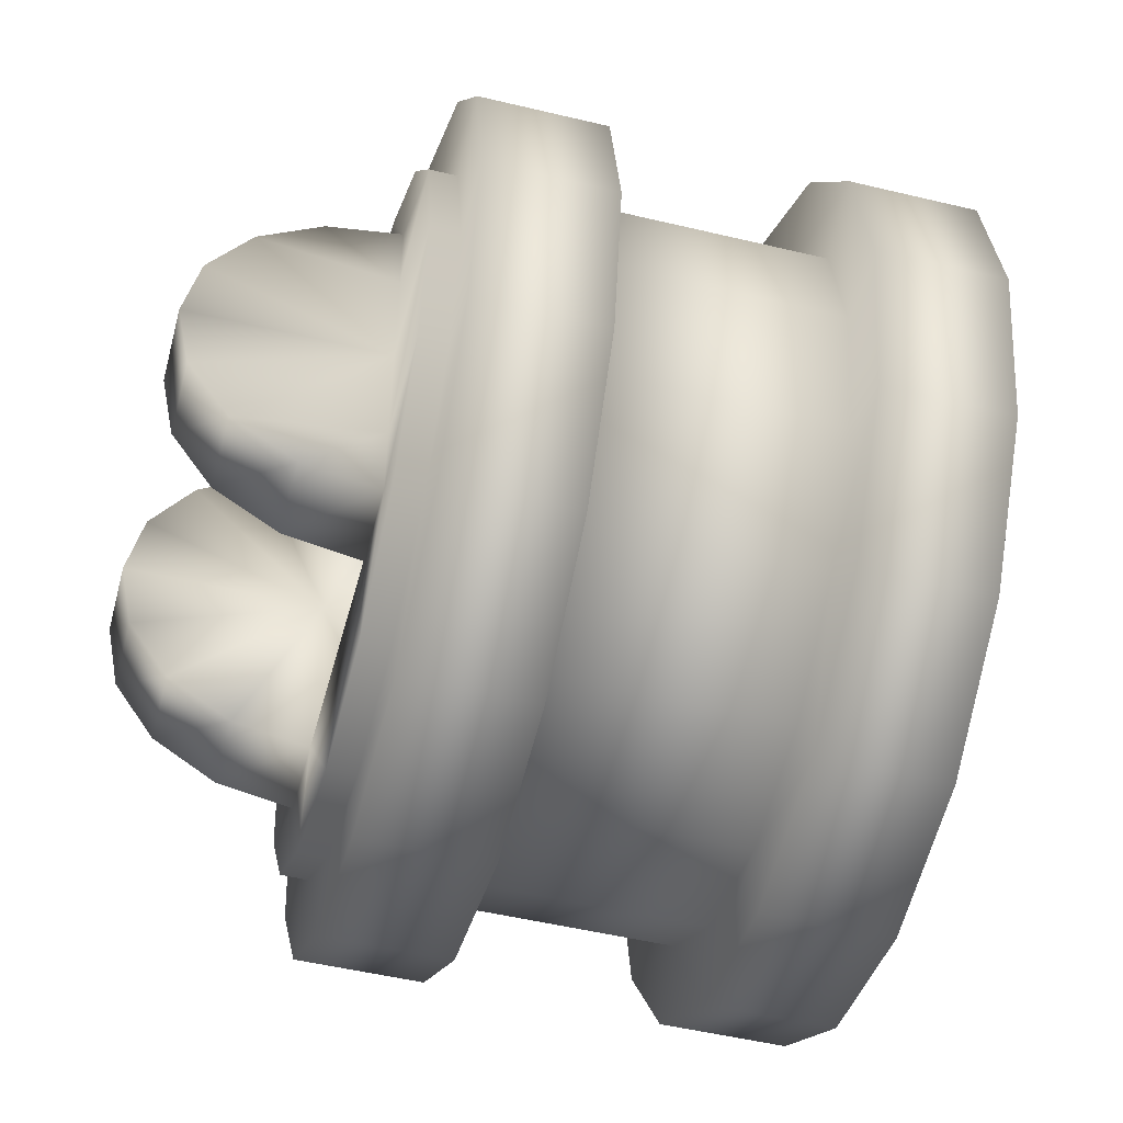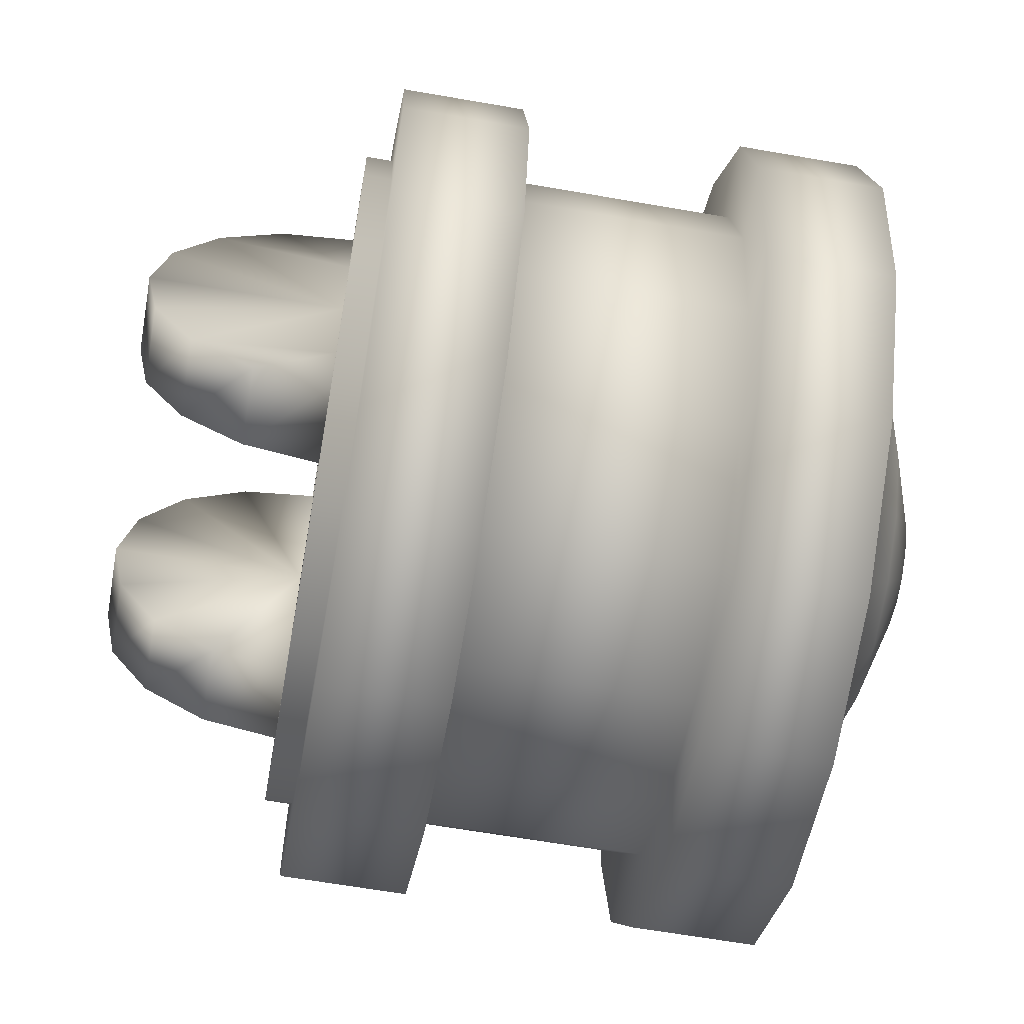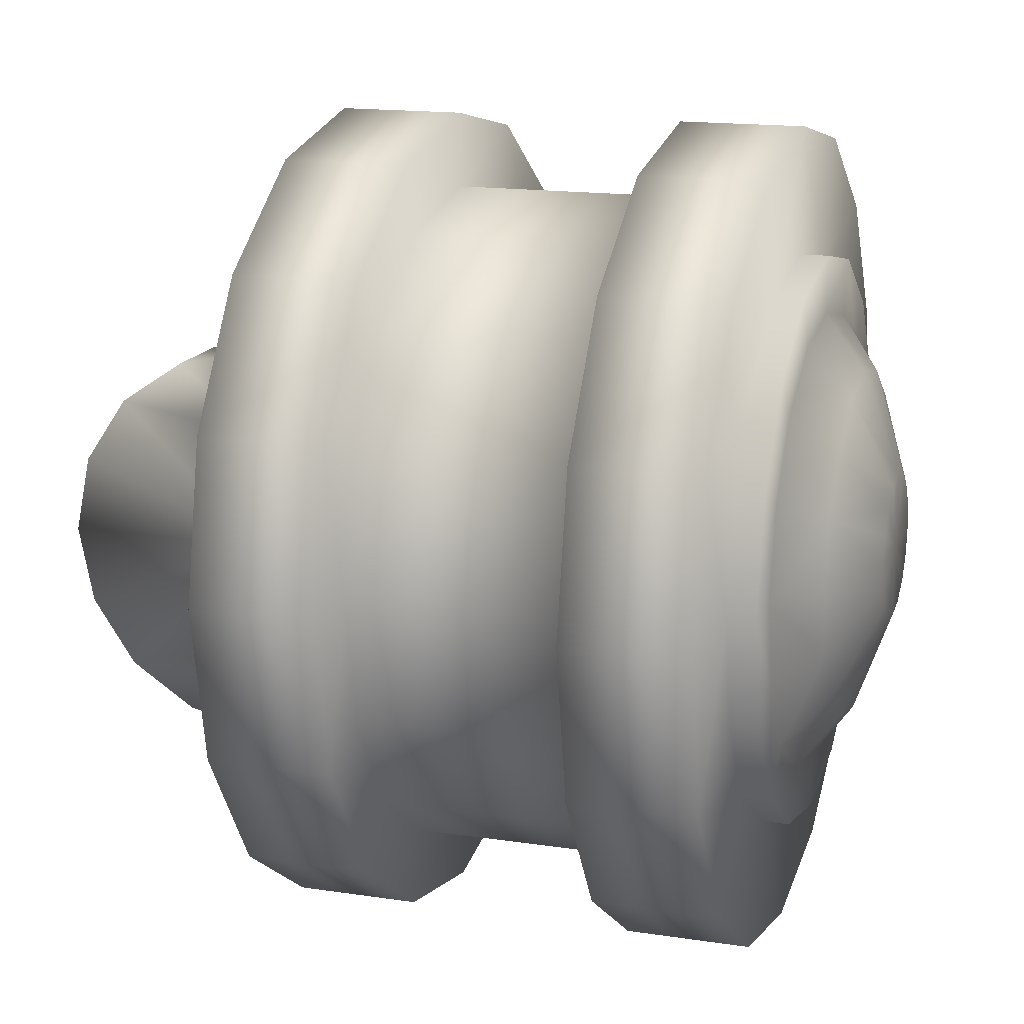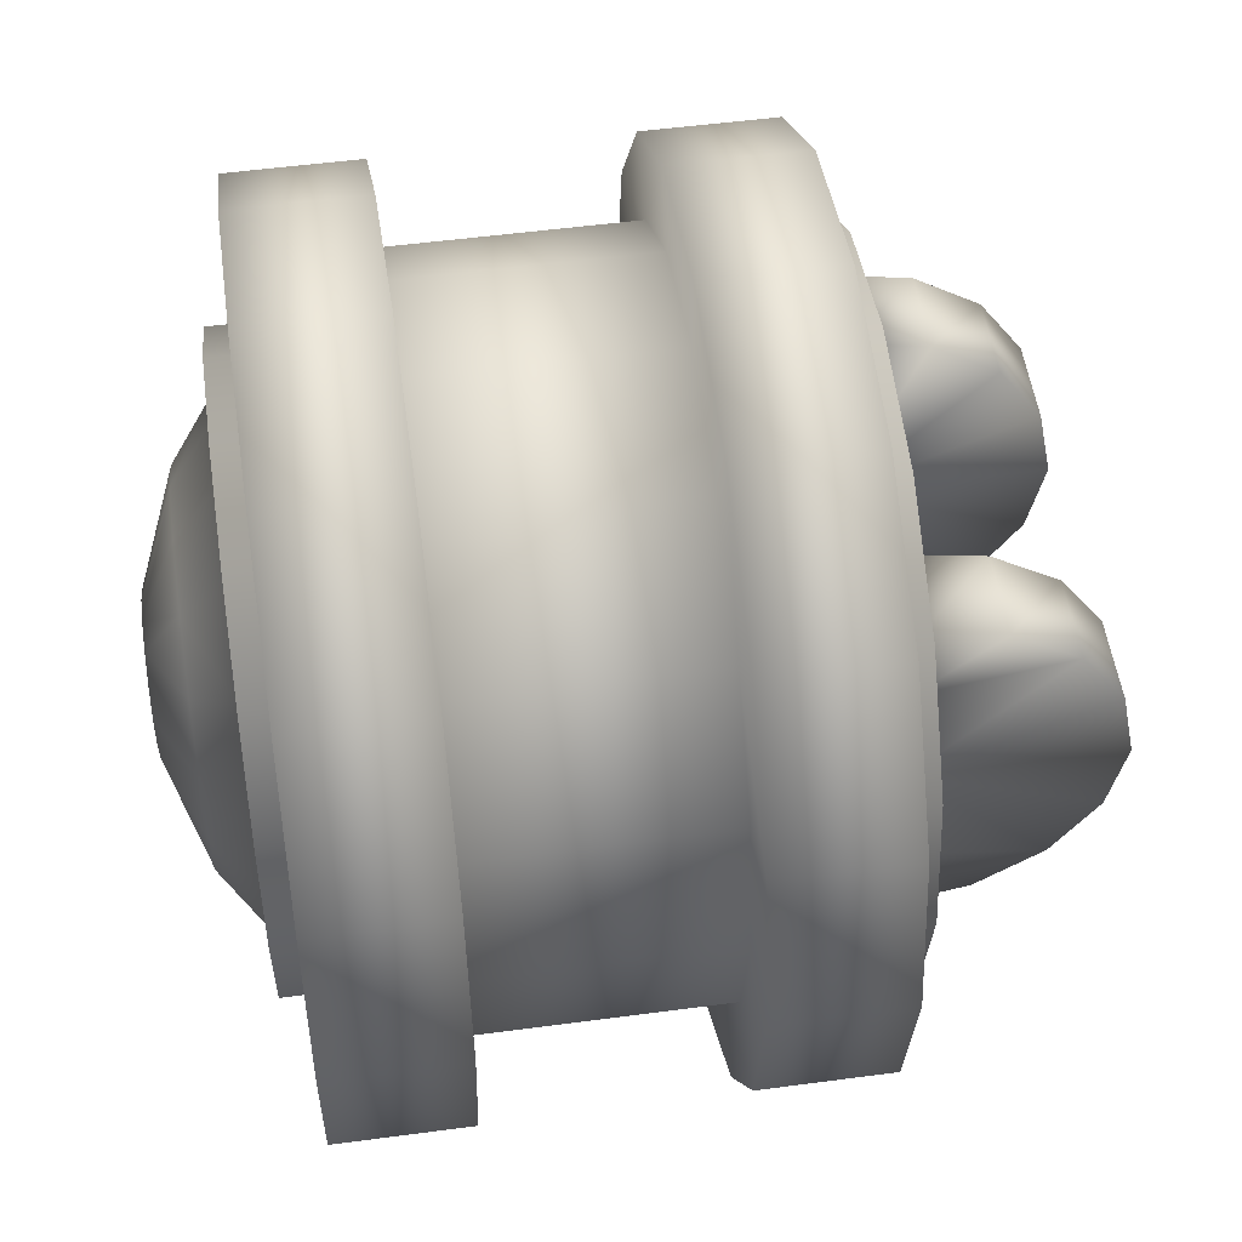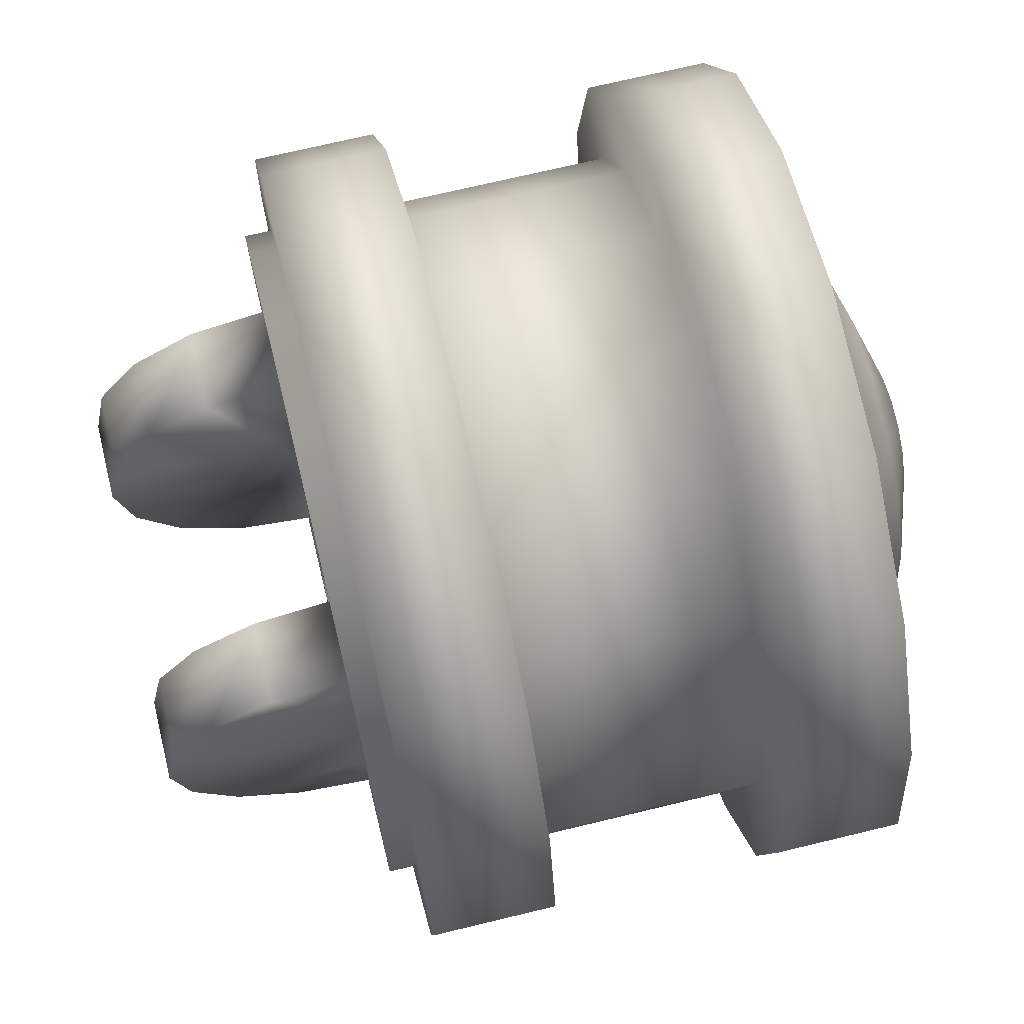
<metadata>
{"format":"obj","ext":"obj","renderer":"f3d","projection":"perspective","resolution":1024,"background":"white","views":[{"elev":-50.1,"azim":165.2,"up":"+Z"},{"elev":-63.6,"azim":170.0,"up":"+Z"},{"elev":15.6,"azim":-162.2,"up":"+Z"},{"elev":52.4,"azim":-8.2,"up":"+Z"},{"elev":70.4,"azim":166.4,"up":"+Z"}]}
</metadata>
<code>
o Hub
v -0.2749 -1.49e-08 -0.1487
v -0.2749 0.05692 -0.1374
v -0.2749 0.1052 -0.1052
v -0.2749 0.1374 -0.05692
v -0.2749 0.1487 8.941e-08
v -0.2749 0.1374 0.05692
v -0.2749 0.1052 0.1052
v -0.2749 0.05692 0.1374
v -0.2749 -1.49e-08 0.1487
v -0.2749 -0.05692 0.1374
v -0.2749 -0.1052 0.1052
v -0.2749 -0.1374 0.05692
v -0.2749 -0.1487 8.941e-08
v -0.2749 -0.1374 -0.05692
v -0.2749 -0.1052 -0.1052
v -0.2749 -0.05692 -0.1374
v -0.07822 -1.49e-08 -0.175
v -0.07822 0.06697 -0.1617
v -0.07822 0.1237 -0.1237
v -0.07822 0.1617 -0.06697
v -0.07822 0.175 8.941e-08
v -0.07822 0.1617 0.06697
v -0.07822 0.1237 0.1237
v -0.07822 0.06697 0.1617
v -0.07822 -1.49e-08 0.175
v -0.07822 -0.06697 0.1617
v -0.07822 -0.1237 0.1237
v -0.07822 -0.1617 0.06697
v -0.07822 -0.175 8.941e-08
v -0.07822 -0.1617 -0.06697
v -0.07822 -0.1237 -0.1237
v -0.07822 -0.06697 -0.1617
v -0.1966 -1.49e-08 -0.175
v -0.1966 0.06697 -0.1617
v -0.1966 0.1237 -0.1237
v -0.1966 0.1617 -0.06697
v -0.1966 0.175 8.941e-08
v -0.1966 0.1617 0.06697
v -0.1966 0.1237 0.1237
v -0.1966 0.06697 0.1617
v -0.1966 -1.49e-08 0.175
v -0.1966 -0.06697 0.1617
v -0.1966 -0.1237 0.1237
v -0.1966 -0.1617 0.06697
v -0.1966 -0.175 8.941e-08
v -0.1966 -0.1617 -0.06697
v -0.1966 -0.1237 -0.1237
v -0.1966 -0.06697 -0.1617
v -0.014 -1.49e-08 -0.175
v -0.014 0.06697 -0.1617
v -0.014 0.1237 -0.1237
v -0.014 0.1617 -0.06697
v -0.014 0.175 8.941e-08
v -0.014 0.1617 0.06697
v -0.014 0.1237 0.1237
v -0.014 0.06697 0.1617
v -0.014 -1.49e-08 0.175
v -0.014 -0.06697 0.1617
v -0.014 -0.1237 0.1237
v -0.014 -0.1617 0.06697
v -0.014 -0.175 8.941e-08
v -0.014 -0.1617 -0.06697
v -0.014 -0.1237 -0.1237
v -0.014 -0.06697 -0.1617
v -0.2609 -1.49e-08 -0.1487
v -0.2609 0.05692 -0.1374
v -0.2609 0.1052 -0.1052
v -0.2609 0.1374 -0.05692
v -0.2609 0.1487 8.941e-08
v -0.2609 0.1374 0.05692
v -0.2609 0.1052 0.1052
v -0.2609 0.05692 0.1374
v -0.2609 -1.49e-08 0.1487
v -0.2609 -0.05692 0.1374
v -0.2609 -0.1052 0.1052
v -0.2609 -0.1374 0.05692
v -0.2609 -0.1487 8.941e-08
v -0.2609 -0.1374 -0.05692
v -0.2609 -0.1052 -0.1052
v -0.2609 -0.05692 -0.1374
v -0.07822 -1.49e-08 -0.2135
v -0.07822 0.08169 -0.1972
v -0.07822 0.1509 -0.1509
v -0.07822 0.1972 -0.08169
v -0.07822 0.2135 8.941e-08
v -0.07822 0.1972 0.08169
v -0.07822 0.1509 0.1509
v -0.07822 0.08169 0.1972
v -0.07822 -1.49e-08 0.2135
v -0.07822 -0.08169 0.1972
v -0.07822 -0.1509 0.1509
v -0.07822 -0.1972 0.08169
v -0.07822 -0.2135 8.941e-08
v -0.07822 -0.1972 -0.08169
v -0.07822 -0.1509 -0.1509
v -0.07822 -0.08169 -0.1972
v -0.1966 -1.49e-08 -0.2135
v -0.1966 0.08169 -0.1972
v -0.1966 0.1509 -0.1509
v -0.1966 0.1972 -0.08169
v -0.1966 0.2135 8.941e-08
v -0.1966 0.1972 0.08169
v -0.1966 0.1509 0.1509
v -0.1966 0.08169 0.1972
v -0.1966 -1.49e-08 0.2135
v -0.1966 -0.08169 0.1972
v -0.1966 -0.1509 0.1509
v -0.1966 -0.1972 0.08169
v -0.1966 -0.2135 8.941e-08
v -0.1966 -0.1972 -0.08169
v -0.1966 -0.1509 -0.1509
v -0.1966 -0.08169 -0.1972
v -0.014 -1.49e-08 -0.2135
v -0.014 0.08169 -0.1972
v -0.014 0.1509 -0.1509
v -0.014 0.1972 -0.08169
v -0.014 0.2135 8.941e-08
v -0.014 0.1972 0.08169
v -0.014 0.1509 0.1509
v -0.014 0.08169 0.1972
v -0.014 -1.49e-08 0.2135
v -0.014 -0.08169 0.1972
v -0.014 -0.1509 0.1509
v -0.014 -0.1972 0.08169
v -0.014 -0.2135 8.941e-08
v -0.014 -0.1972 -0.08169
v -0.014 -0.1509 -0.1509
v -0.014 -0.08169 -0.1972
v -0.2609 -1.49e-08 -0.2135
v -0.2609 0.08169 -0.1972
v -0.2609 0.1509 -0.1509
v -0.2609 0.1972 -0.08169
v -0.2609 0.2135 8.941e-08
v -0.2609 0.1972 0.08169
v -0.2609 0.1509 0.1509
v -0.2609 0.08169 0.1972
v -0.2609 -1.49e-08 0.2135
v -0.2609 -0.08169 0.1972
v -0.2609 -0.1509 0.1509
v -0.2609 -0.1972 0.08169
v -0.2609 -0.2135 8.941e-08
v -0.2609 -0.1972 -0.08169
v -0.2609 -0.1509 -0.1509
v -0.2609 -0.08169 -0.1972
v -0.2749 -1.49e-08 -0.1193
v -0.2749 0.04565 -0.1102
v -0.2749 0.08435 -0.08435
v -0.2749 0.1102 -0.04565
v -0.2749 0.1193 8.941e-08
v -0.2749 0.1102 0.04565
v -0.2749 0.08435 0.08435
v -0.2749 0.04565 0.1102
v -0.2749 -1.49e-08 0.1193
v -0.2749 -0.04565 0.1102
v -0.2749 -0.08435 0.08435
v -0.2749 -0.1102 0.04565
v -0.2749 -0.1193 8.941e-08
v -0.2749 -0.1102 -0.04565
v -0.2749 -0.08435 -0.08435
v -0.2749 -0.04565 -0.1102
v -0.2959 -1.49e-08 -0.09051
v -0.2959 0.03464 -0.08362
v -0.2959 0.064 -0.064
v -0.2959 0.08362 -0.03464
v -0.2959 0.09051 8.941e-08
v -0.2959 0.08362 0.03464
v -0.2959 0.064 0.064
v -0.2959 0.03464 0.08362
v -0.2959 -1.49e-08 0.09051
v -0.2959 -0.03464 0.08362
v -0.2959 -0.064 0.064
v -0.2959 -0.08362 0.03464
v -0.2959 -0.09051 8.941e-08
v -0.2959 -0.08362 -0.03464
v -0.2959 -0.064 -0.064
v -0.2959 -0.03464 -0.08362
v -0.3149 -1.49e-08 -0.03756
v -0.3149 0.01437 -0.0347
v -0.3149 0.02656 -0.02656
v -0.3149 0.0347 -0.01437
v -0.3149 0.03756 8.941e-08
v -0.3149 0.0347 0.01437
v -0.3149 0.02656 0.02656
v -0.3149 0.01437 0.0347
v -0.3149 -1.49e-08 0.03756
v -0.3149 -0.01437 0.0347
v -0.3149 -0.02656 0.02656
v -0.3149 -0.0347 0.01437
v -0.3149 -0.03756 8.941e-08
v -0.3149 -0.0347 -0.01437
v -0.3149 -0.02656 -0.02656
v -0.3149 -0.01437 -0.0347
v -0.3149 -1.49e-08 8.941e-08
v 0.03861 -0.1009 -0.09322
v 0.07135 -0.1009 -0.07135
v 0.09322 -0.1009 -0.03861
v 0.1009 -0.1009 8.941e-08
v 0.09322 -0.1009 0.03861
v 0.07135 -0.1009 0.07135
v 0.03861 -0.1009 0.09322
v 0.03861 0.1009 -0.09322
v 0.07135 0.1009 -0.07135
v 0.09322 0.1009 -0.03861
v 0.1009 0.1009 8.941e-08
v 0.09322 0.1009 0.03861
v 0.07135 0.1009 0.07135
v 0.03861 0.1009 0.09322
v 0.03861 0.05924 -0.09322
v 0.07135 0.05924 -0.07135
v 0.09322 0.05924 -0.03861
v 0.1009 0.05924 8.941e-08
v 0.09322 0.05924 0.03861
v 0.07135 0.05924 0.07135
v 0.03861 0.05924 0.09322
v 0.03861 -0.05924 -0.09322
v 0.07135 -0.05924 -0.07135
v 0.09322 -0.05924 -0.03861
v 0.1009 -0.05924 8.941e-08
v 0.09322 -0.05924 0.03861
v 0.07135 -0.05924 0.07135
v 0.03861 -0.05924 0.09322
v -0.03861 -1.49e-08 0.09322
v -0.07135 -1.49e-08 0.07135
v -0.09322 -1.49e-08 0.03861
v -0.1009 -1.49e-08 8.941e-08
v -0.09322 -1.49e-08 -0.03861
v -0.07135 -1.49e-08 -0.07135
v -0.03861 -1.49e-08 -0.09322
v -0.03861 0.05924 0.09322
v -0.07135 0.05924 0.07135
v -0.09322 0.05924 0.03861
v -0.1009 0.05924 8.941e-08
v -0.09322 0.05924 -0.03861
v -0.07135 0.05924 -0.07135
v -0.03861 0.05924 -0.09322
v -0.03861 -0.05924 0.09322
v -0.07135 -0.05924 0.07135
v -0.09322 -0.05924 0.03861
v -0.1009 -0.05924 8.941e-08
v -0.09322 -0.05924 -0.03861
v -0.07135 -0.05924 -0.07135
v -0.03861 -0.05924 -0.09322
v 0 -0.1237 -0.1237
v 0 -1.49e-08 -0.175
v 0 -0.06697 -0.1617
v 0 0.06697 -0.1617
v 0 0.1237 -0.1237
v 0 -0.175 8.941e-08
v 0 -0.1617 -0.06697
v 0 -1.49e-08 -0.1009
v 0 0.1617 -0.06697
v 0 0.175 8.941e-08
v 0 -0.1617 0.06697
v 0 -1.49e-08 0.1009
v 0 0.1617 0.06697
v 0 -0.1237 0.1237
v 0 -1.49e-08 0.175
v 0 -0.06697 0.1617
v 0 0.06697 0.1617
v 0 0.1237 0.1237
v 0 -0.1009 -0.1009
v 0 -0.1009 8.941e-08
v 0 -0.1009 -0.05924
v 0 -0.05924 -0.1009
v 0 0.1009 -0.1009
v 0 0.1009 -0.05924
v 0 0.1009 8.941e-08
v 0 0.05924 -0.1009
v 0 -0.1009 0.1009
v 0 -0.1009 0.05924
v 0 -0.05924 0.1009
v 0 0.1009 0.1009
v 0 0.1009 0.05924
v 0 0.05924 0.1009
v 0 -0.05924 8.941e-08
v 0 0.05924 8.941e-08
g Default
f 4 68 67 3
f 3 67 66 2
f 2 66 65 1
f 1 65 80 16
f 16 80 79 15
f 15 79 78 14
f 14 78 77 13
f 13 77 76 12
f 12 76 75 11
f 11 75 74 10
f 10 74 73 9
f 9 73 72 8
f 8 72 71 7
f 7 71 70 6
f 6 70 69 5
f 5 69 68 4
f 82 81 17 18
f 96 32 17 81
f 96 95 31 32
f 94 30 31 95
f 94 93 29 30
f 92 28 29 93
f 92 91 27 28
f 90 26 27 91
f 90 89 25 26
f 88 24 25 89
f 88 87 23 24
f 86 22 23 87
f 86 85 21 22
f 84 20 21 85
f 84 83 19 20
f 82 18 19 83
f 129 65 66 130
f 129 144 80 65
f 144 143 79 80
f 142 78 79 143
f 141 77 78 142
f 141 140 76 77
f 140 139 75 76
f 139 138 74 75
f 137 73 74 138
f 137 136 72 73
f 136 135 71 72
f 134 70 71 135
f 134 133 69 70
f 132 68 69 133
f 132 131 67 68
f 131 130 66 67
f 110 111 47 46
f 112 48 47 111
f 112 97 33 48
f 98 34 33 97
f 98 99 35 34
f 100 36 35 99
f 100 101 37 36
f 102 38 37 101
f 102 103 39 38
f 104 40 39 103
f 104 105 41 40
f 106 42 41 105
f 106 107 43 42
f 108 44 43 107
f 108 109 45 44
f 110 46 45 109
f 124 60 59 123
f 124 125 61 60
f 126 62 61 125
f 126 127 63 62
f 128 64 63 127
f 128 113 49 64
f 114 50 49 113
f 114 115 51 50
f 116 52 51 115
f 116 117 53 52
f 118 54 53 117
f 118 119 55 54
f 120 56 55 119
f 120 121 57 56
f 122 58 57 121
f 122 123 59 58
f 99 131 132 100
f 100 132 133 101
f 101 133 134 102
f 102 134 135 103
f 103 135 136 104
f 104 136 137 105
f 105 137 138 106
f 106 138 139 107
f 107 139 140 108
f 108 140 141 109
f 109 141 142 110
f 110 142 143 111
f 111 143 144 112
f 112 144 129 97
f 97 129 130 98
f 98 130 131 99
f 87 119 118 86
f 86 118 117 85
f 85 117 116 84
f 84 116 115 83
f 83 115 114 82
f 82 114 113 81
f 81 113 128 96
f 96 128 127 95
f 95 127 126 94
f 94 126 125 93
f 93 125 124 92
f 92 124 123 91
f 91 123 122 90
f 90 122 121 89
f 89 121 120 88
f 88 120 119 87
f 3 147 148 4
f 5 4 148 149
f 5 149 150 6
f 7 6 150 151
f 8 7 151 152
f 8 152 153 9
f 10 9 153 154
f 10 154 155 11
f 11 155 156 12
f 12 156 157 13
f 14 13 157 158
f 14 158 159 15
f 16 15 159 160
f 16 160 145 1
f 1 145 146 2
f 2 146 147 3
f 151 150 166 167
f 151 167 168 152
f 153 152 168 169
f 153 169 170 154
f 155 154 170 171
f 155 171 172 156
f 156 172 173 157
f 158 157 173 174
f 159 158 174 175
f 159 175 176 160
f 160 176 161 145
f 146 145 161 162
f 147 146 162 163
f 147 163 164 148
f 149 148 164 165
f 149 165 166 150
f 173 189 190 174
f 174 190 191 175
f 176 175 191 192
f 161 176 192 177
f 161 177 178 162
f 163 162 178 179
f 163 179 180 164
f 165 164 180 181
f 166 165 181 182
f 166 182 183 167
f 167 183 184 168
f 168 184 185 169
f 170 169 185 186
f 171 170 186 187
f 172 171 187 188
f 172 188 189 173
f 193 183 182 181
f 193 185 184 183
f 193 187 186 185
f 193 189 188 187
f 193 191 190 189
f 193 179 178 177
f 193 177 192 191
f 193 181 180 179
f 209 208 201 202
f 211 210 203 204
f 213 212 205 206
f 214 213 206 207
f 215 216 195 194
f 217 218 197 196
f 219 220 199 198
f 220 221 200 199
f 204 205 212 211
f 198 197 218 219
f 202 203 210 209
f 196 195 216 217
f 229 222 223 230
f 231 224 225 232
f 233 226 227 234
f 234 227 228 235
f 237 223 222 236
f 239 225 224 238
f 241 227 226 240
f 242 228 227 241
f 226 233 232 225
f 225 239 240 226
f 224 231 230 223
f 223 237 238 224
f 248 61 62 249
f 249 62 63 243
f 243 63 64 245
f 245 64 49 244
f 244 49 50 246
f 246 50 51 247
f 247 51 52 251
f 251 52 53 252
f 252 53 54 255
f 255 54 55 260
f 260 55 56 259
f 259 56 57 257
f 257 57 58 258
f 258 58 59 256
f 256 59 60 253
f 253 60 61 248
f 274 214 207 272
f 208 268 265 201
f 221 271 269 200
f 264 215 194 261
f 273 272 207 206
f 267 273 206 205
f 262 196 197 198
f 267 205 204 203
f 263 261 194 195
f 262 263 195 196
f 267 203 202 266
f 266 202 201 265
f 262 198 199 270
f 270 199 200 269
f 252 267 266 251
f 251 266 265 247
f 246 247 265 268
f 244 246 268 250
f 244 250 264 245
f 245 264 261 243
f 249 243 261 263
f 248 249 263 262
f 248 262 270 253
f 253 270 269 256
f 258 256 269 271
f 257 258 271 254
f 257 254 274 259
f 259 274 272 260
f 255 260 272 273
f 252 255 273 267
f 235 228 250 268
f 274 254 222 229
f 264 250 228 242
f 236 222 254 271
f 275 237 236 271
f 275 218 217 216
f 275 264 242 241
f 275 216 215 264
f 275 241 240 239
f 275 239 238 237
f 275 271 221 220
f 275 220 219 218
f 276 213 214 274
f 276 211 212 213
f 276 209 210 211
f 276 234 235 268
f 276 268 208 209
f 276 232 233 234
f 276 230 231 232
f 276 274 229 230
f 19 35 36 20
f 18 34 35 19
f 17 33 34 18
f 31 47 48 32
f 30 46 47 31
f 29 45 46 30
f 28 44 45 29
f 27 43 44 28
f 26 42 43 27
f 25 41 42 26
f 24 40 41 25
f 32 48 33 17
f 23 39 40 24
f 22 38 39 23
f 21 37 38 22
f 20 36 37 21

</code>
